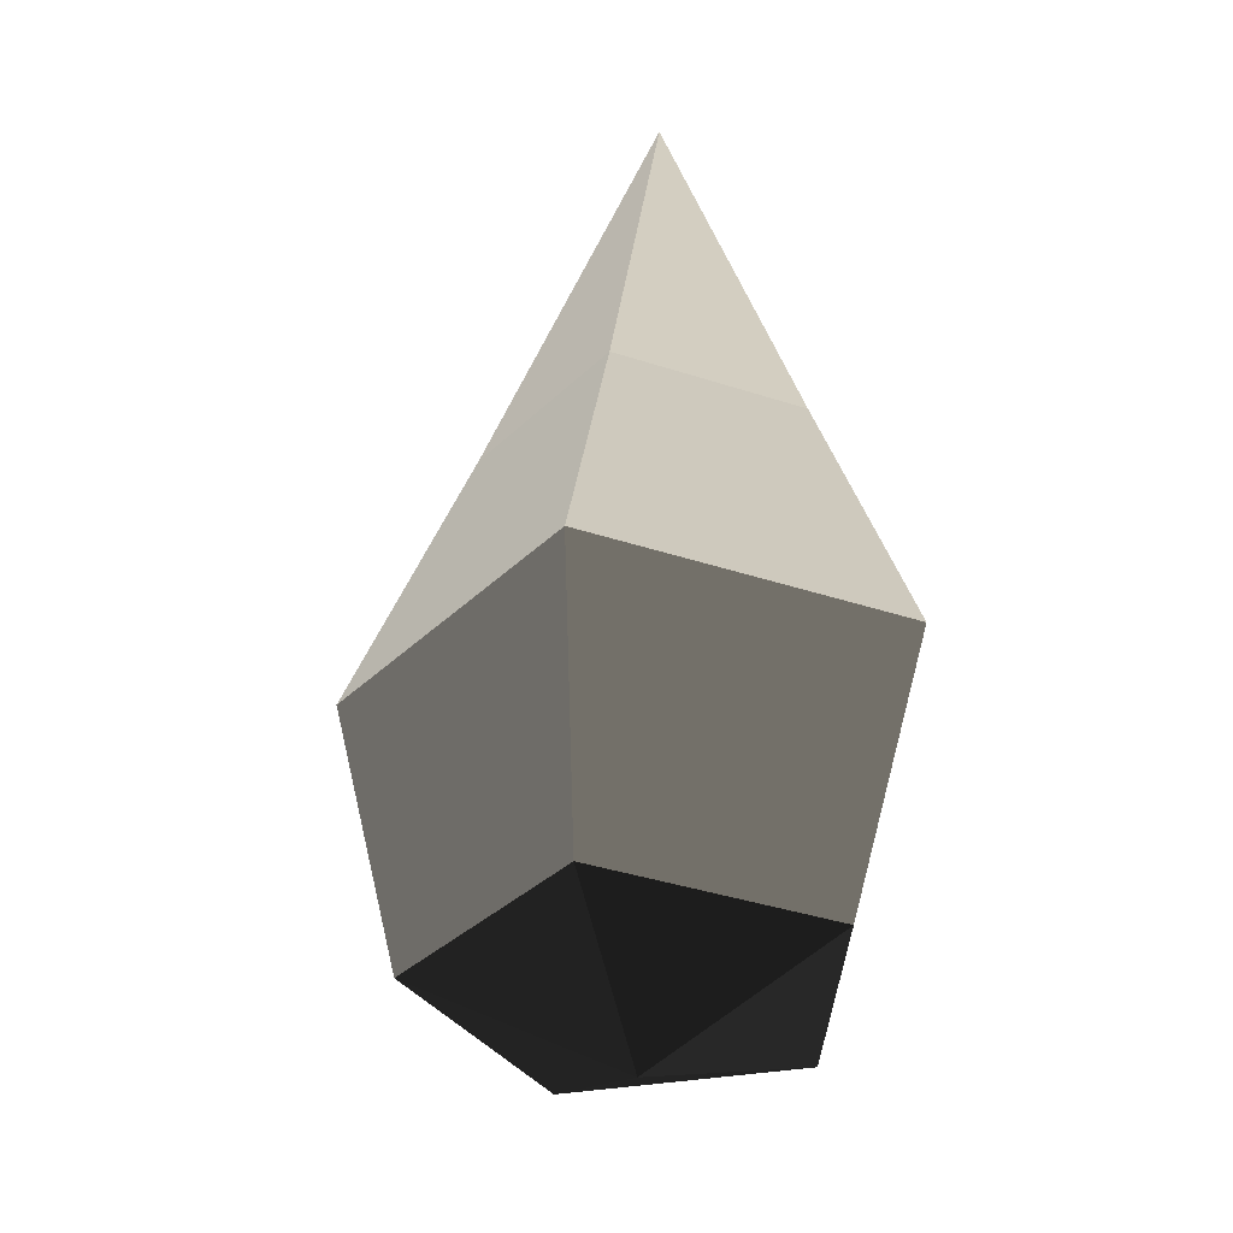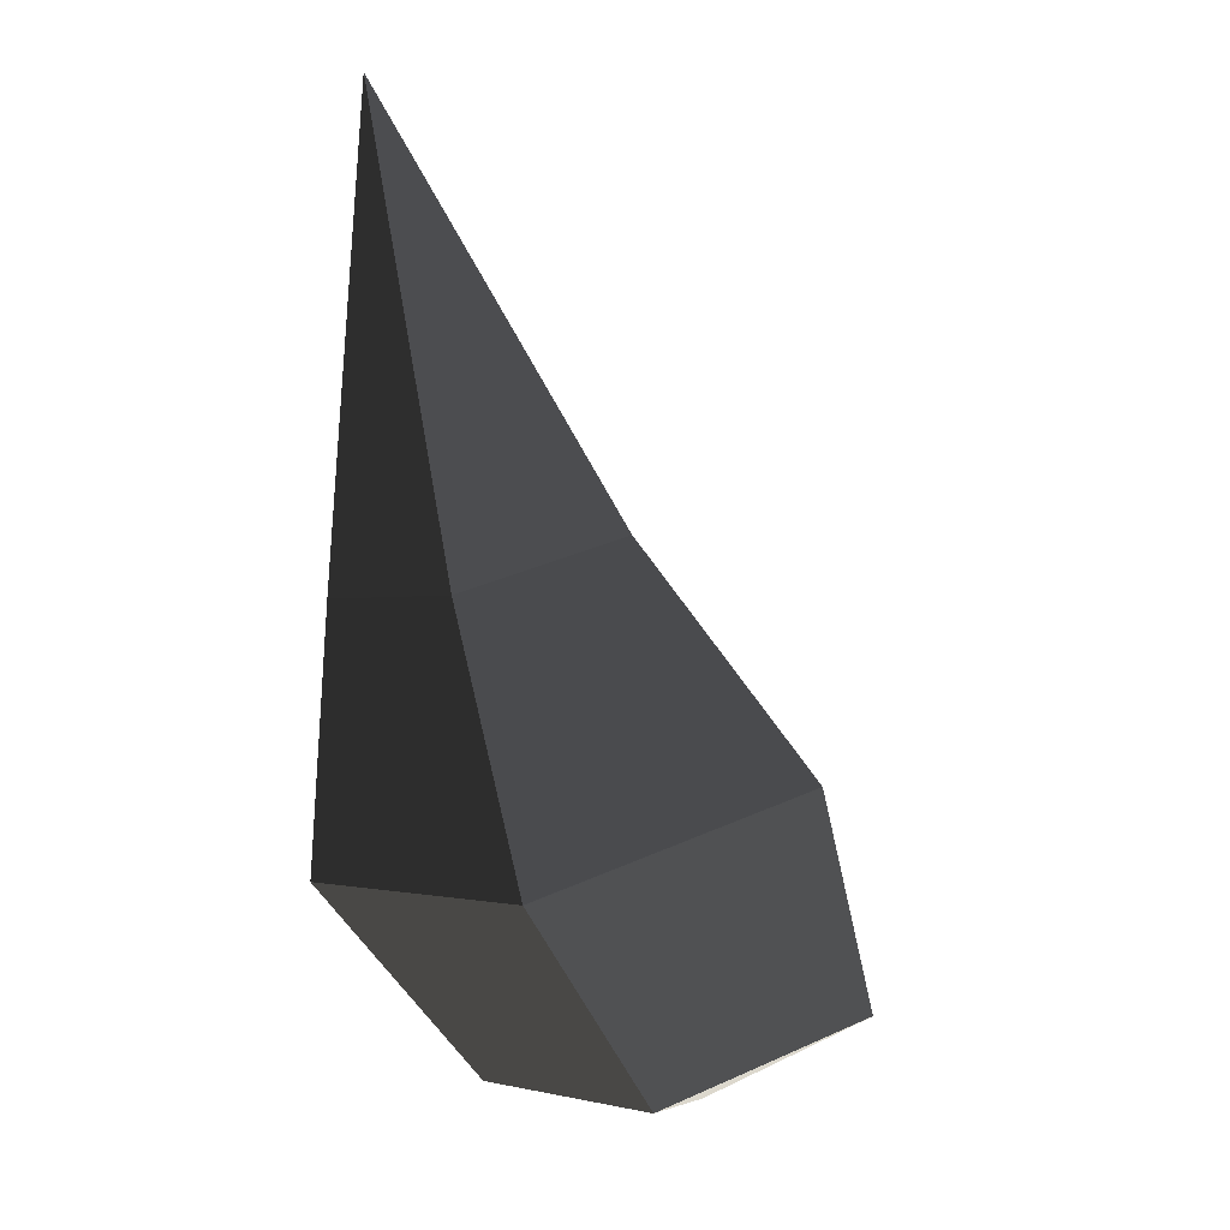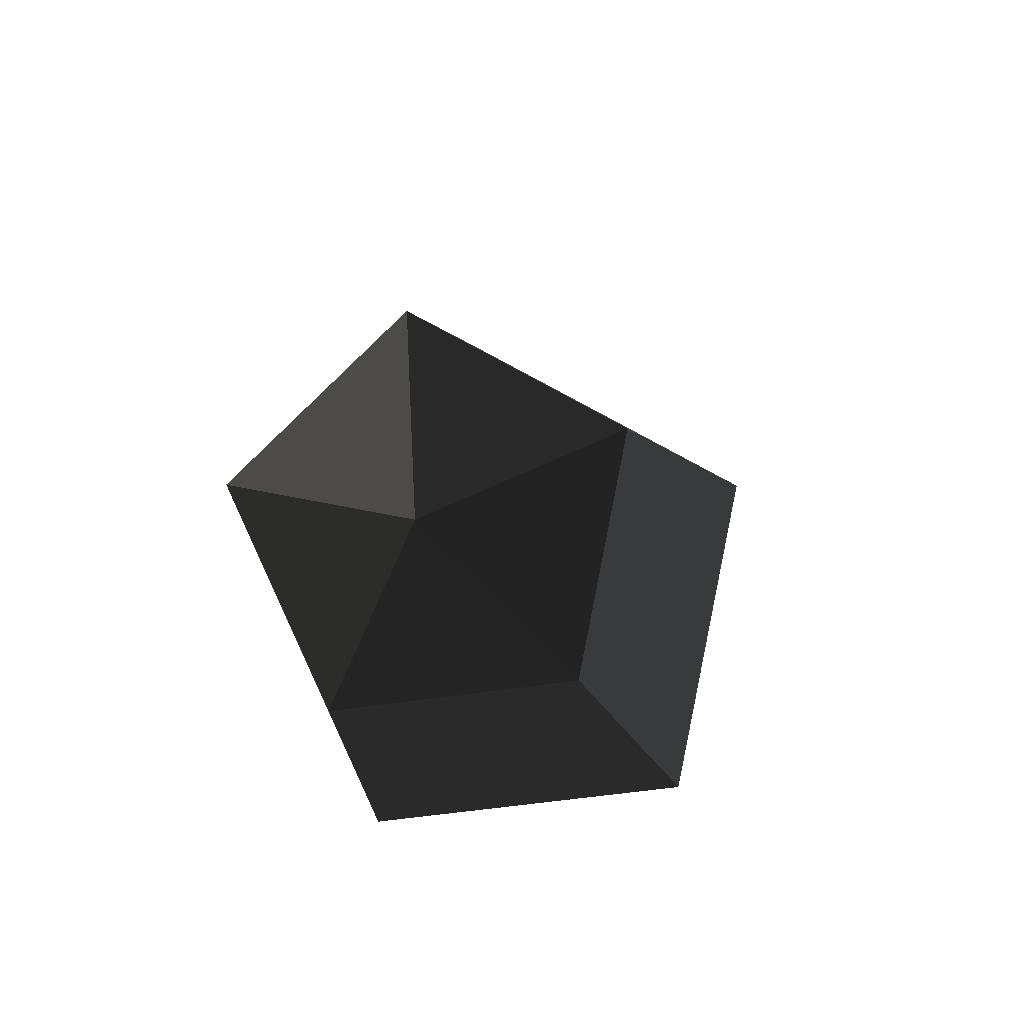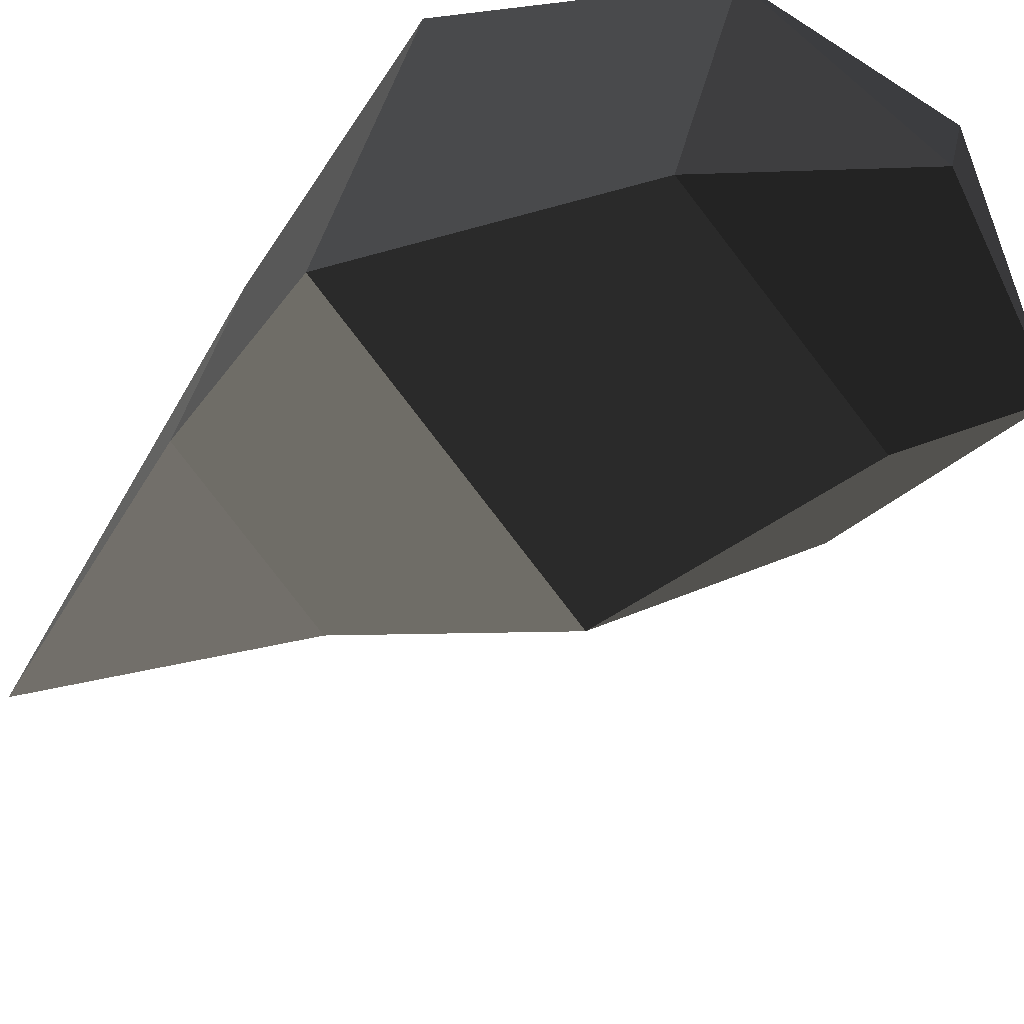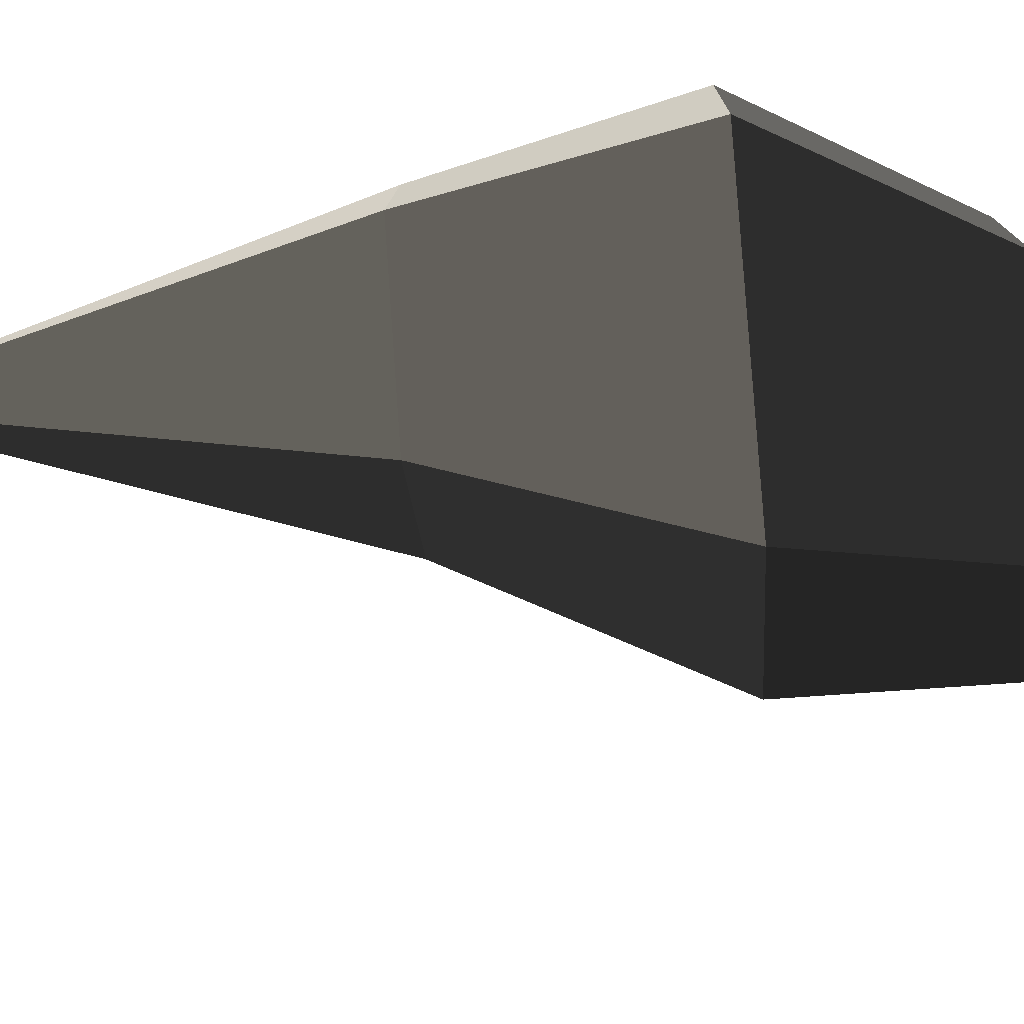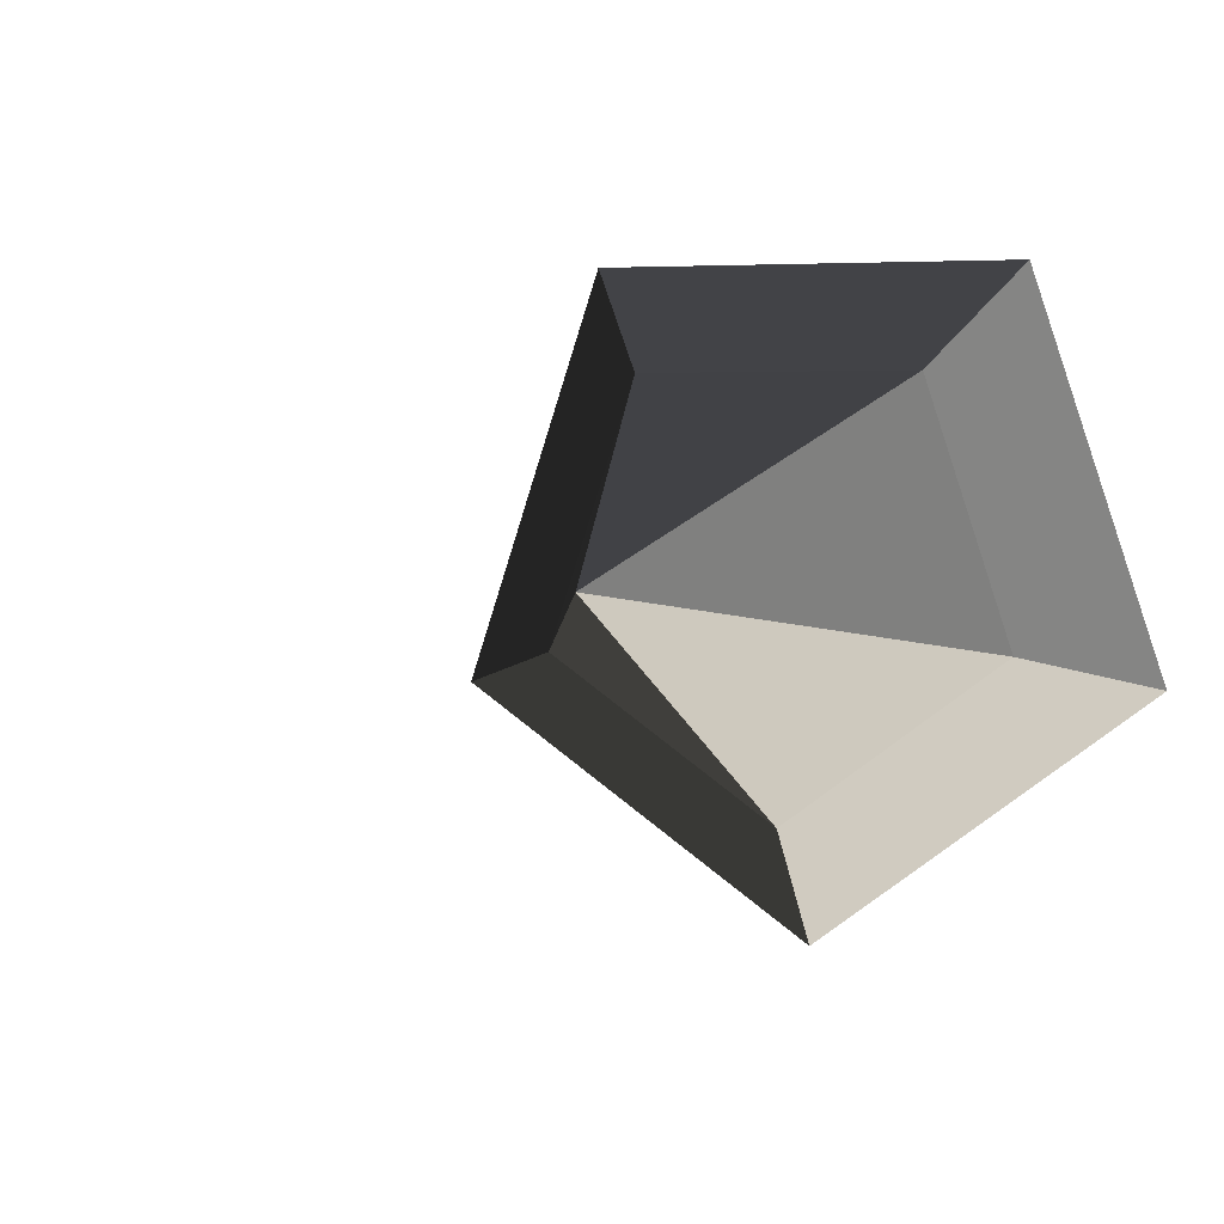
<metadata>
{"format":"obj","ext":"obj","renderer":"f3d","projection":"perspective","resolution":1024,"background":"white","views":[{"elev":-57.5,"azim":-93.6,"up":"+Y"},{"elev":25.6,"azim":43.6,"up":"+Y"},{"elev":-75.2,"azim":116.4,"up":"+Y"},{"elev":-34.8,"azim":-21.6,"up":"+Z"},{"elev":-60.2,"azim":-65.9,"up":"+Z"},{"elev":1.6,"azim":-145.7,"up":"+Z"}]}
</metadata>
<code>
v -0.6933 1.475 0
v -0.4523 0.7768 -0.2533
v -0.6777 0.699 -0.0783
v -0.6777 0.699 -0.0783
v -0.5916 0.7287 0.2049
v -0.5916 0.7287 0.2049
v -0.313 0.8249 0.2049
v -0.313 0.8249 0.2049
v -0.2269 0.8546 -0.0783
v -0.2269 0.8546 -0.0783
v -0.4523 0.7768 -0.2533
v -0.4523 0.7768 -0.2533
v -0.2692 0.4089 -0.422
v 0.1064 0.5385 -0.1304
v -0.6777 0.699 -0.0783
v -0.6447 0.2794 -0.1304
v -0.5916 0.7287 0.2049
v -0.5013 0.3289 0.3414
v -0.313 0.8249 0.2049
v -0.0371 0.489 0.3414
v -0.2269 0.8546 -0.0783
v 0.1064 0.5385 -0.1304
v 0.2425 0.2186 -0.0986
v 0.134 0.1812 0.2582
v -0 0 0.0007
v -0 0 0.0007
v -0.2172 0.06 0.2582
v -0.2172 0.06 0.2582
v -0.5013 0.3289 0.3414
v -0.0371 0.489 0.3414
v -0.3257 0.0226 -0.0986
v -0.6447 0.2794 -0.1304
v -0 0 0.0007
v -0 0 0.0007
v -0.0416 0.1206 -0.3192
v -0.0416 0.1206 -0.3192
v 0.2425 0.2186 -0.0986
v 0.2425 0.2186 -0.0986
v 0.1064 0.5385 -0.1304
v -0.2692 0.4089 -0.422
v -0.6447 0.2794 -0.1304
v -0.3257 0.0226 -0.0986
g Group_001
f 1 2 3
f 1 3 5
f 1 5 7
f 1 7 9
f 1 9 11
f 11 9 14 13
f 11 13 16 15
f 15 16 18 17
f 17 18 20 19
f 19 20 22 21
f 22 20 24 23
f 23 24 25
f 25 24 27
f 27 24 30 29
f 27 29 32 31
f 27 31 33
f 33 31 35
f 33 35 37
f 37 35 40 39
f 40 35 42 41

</code>
